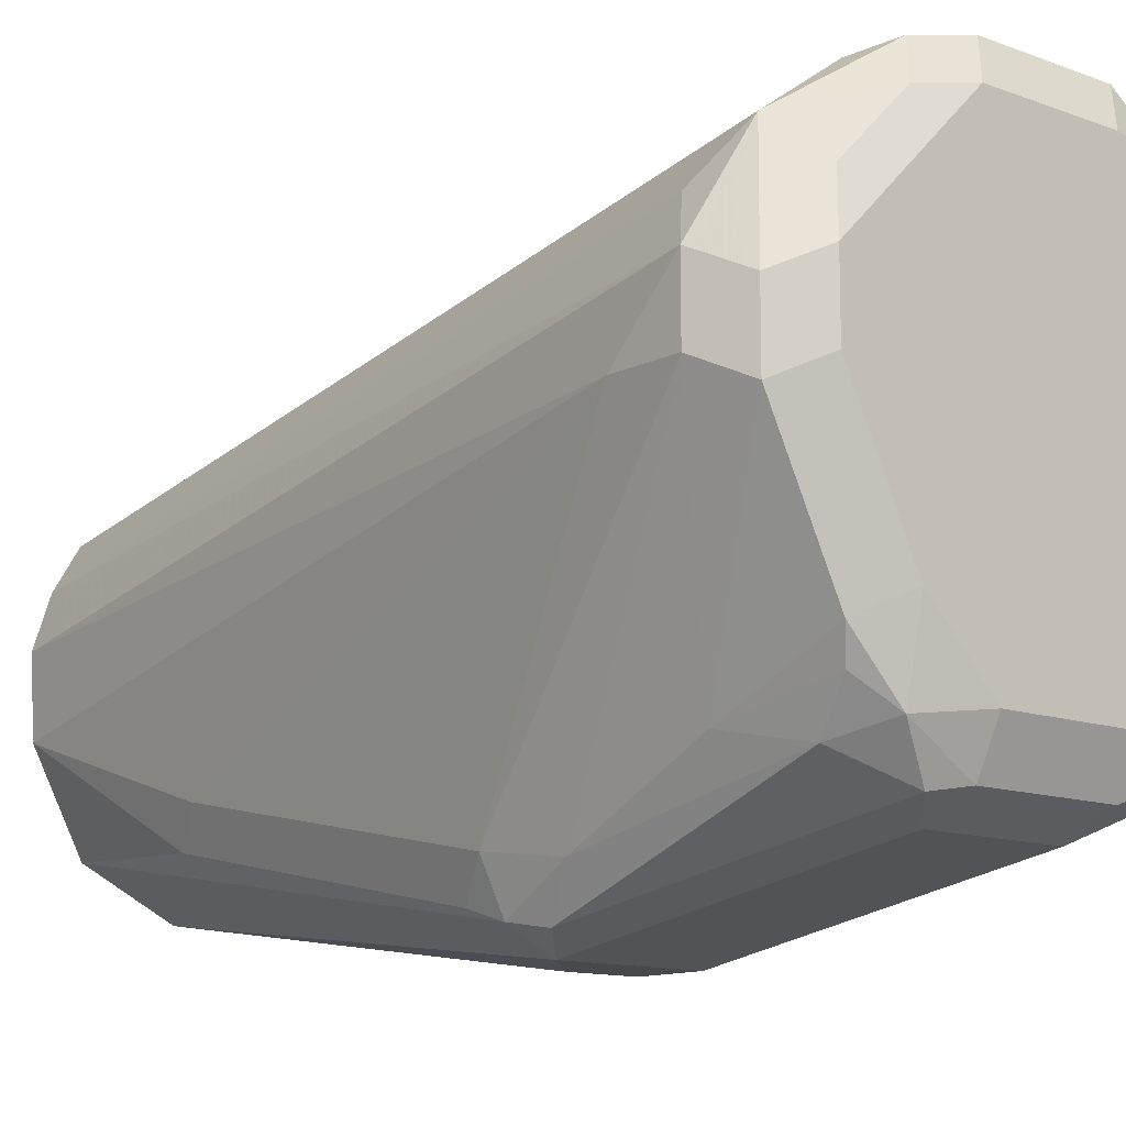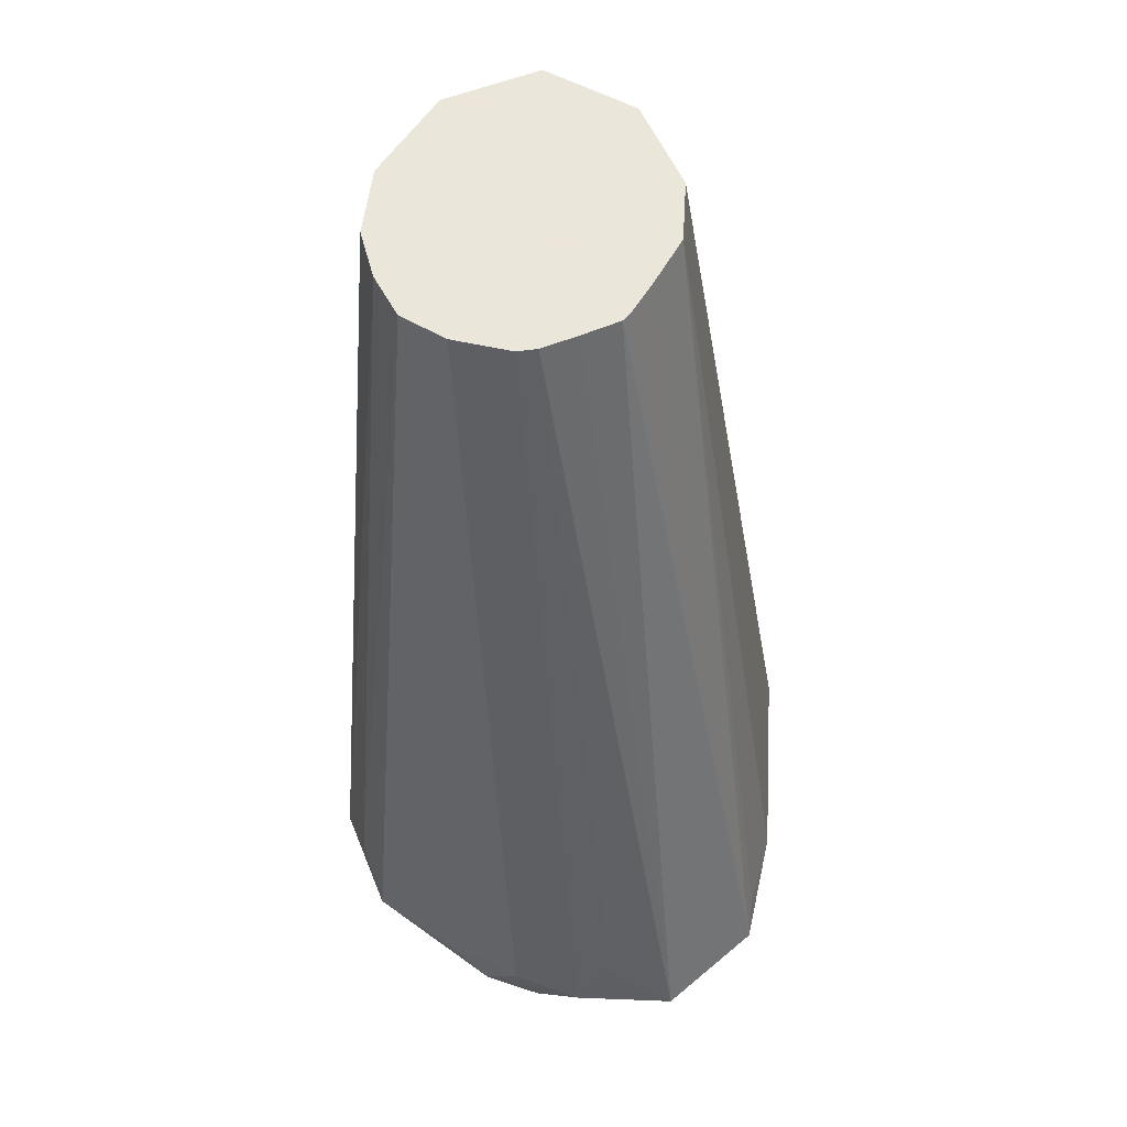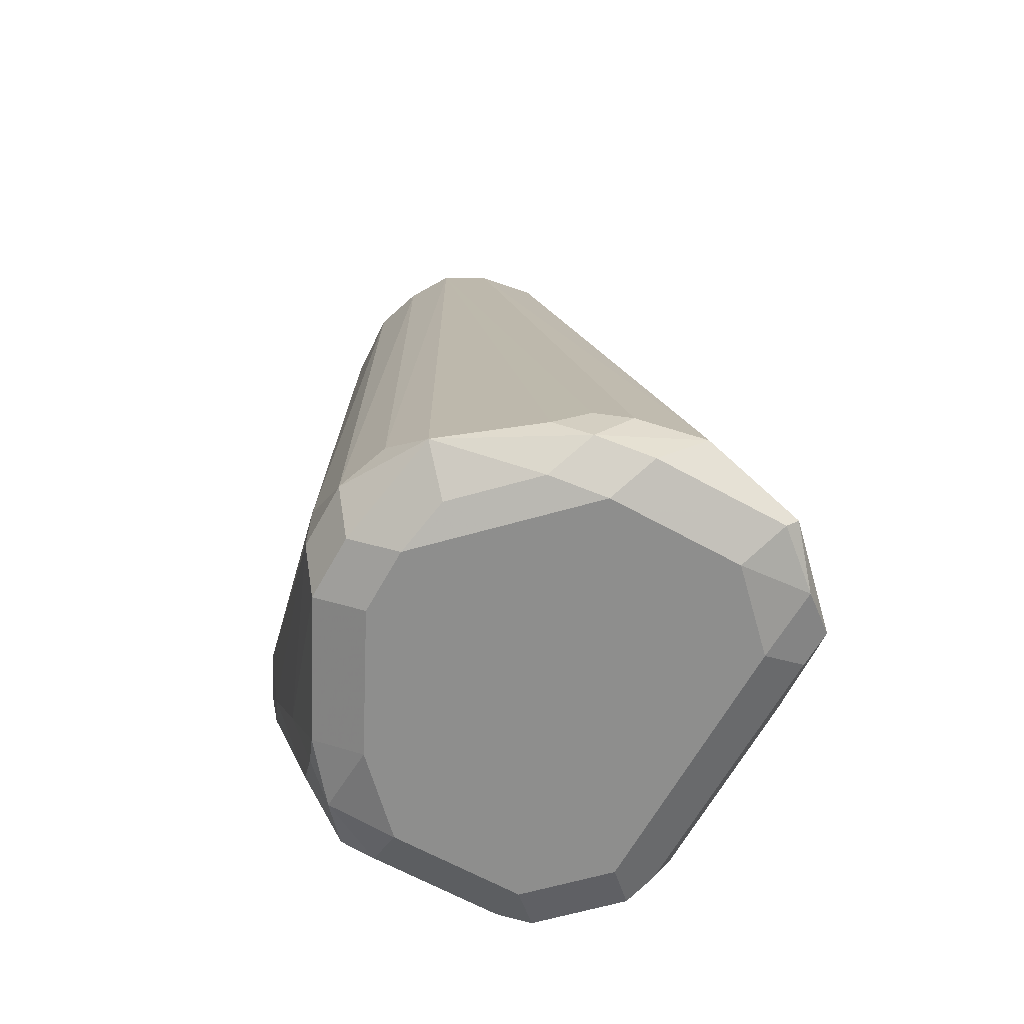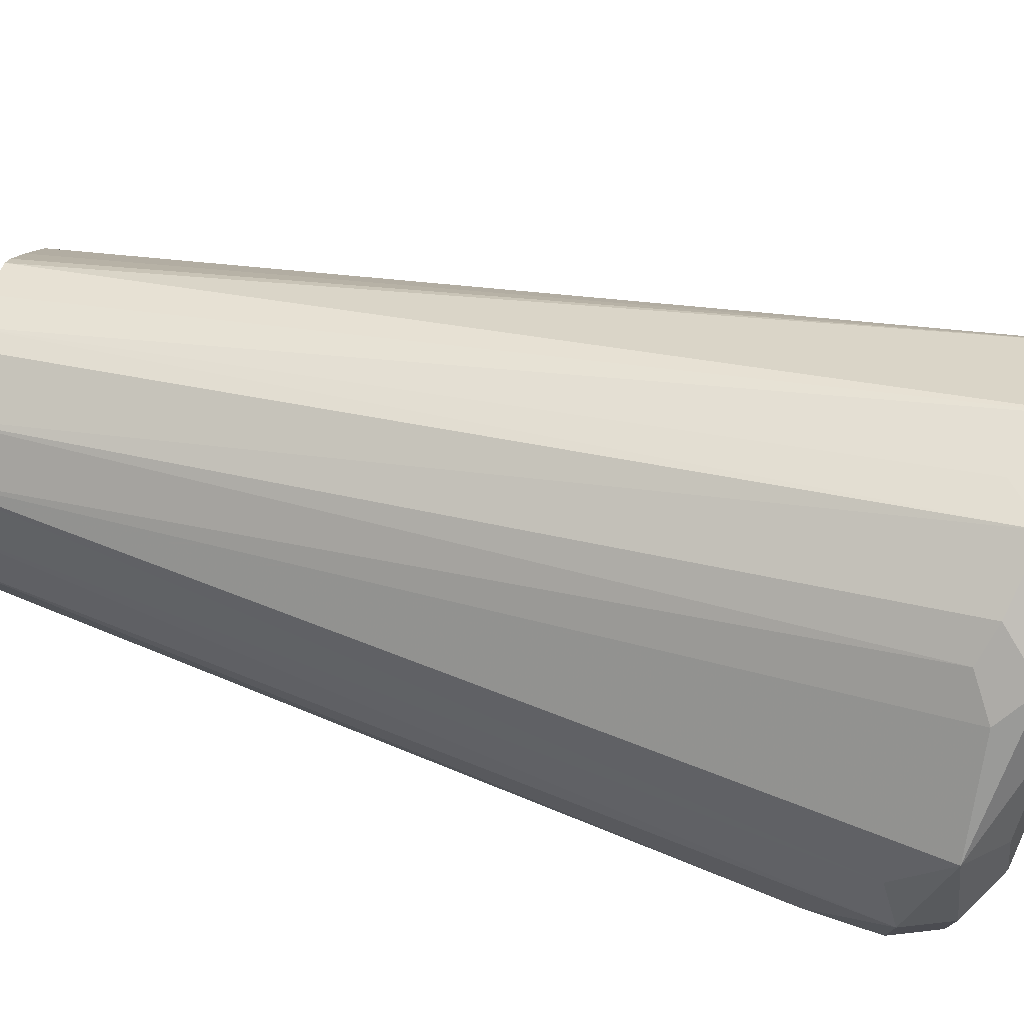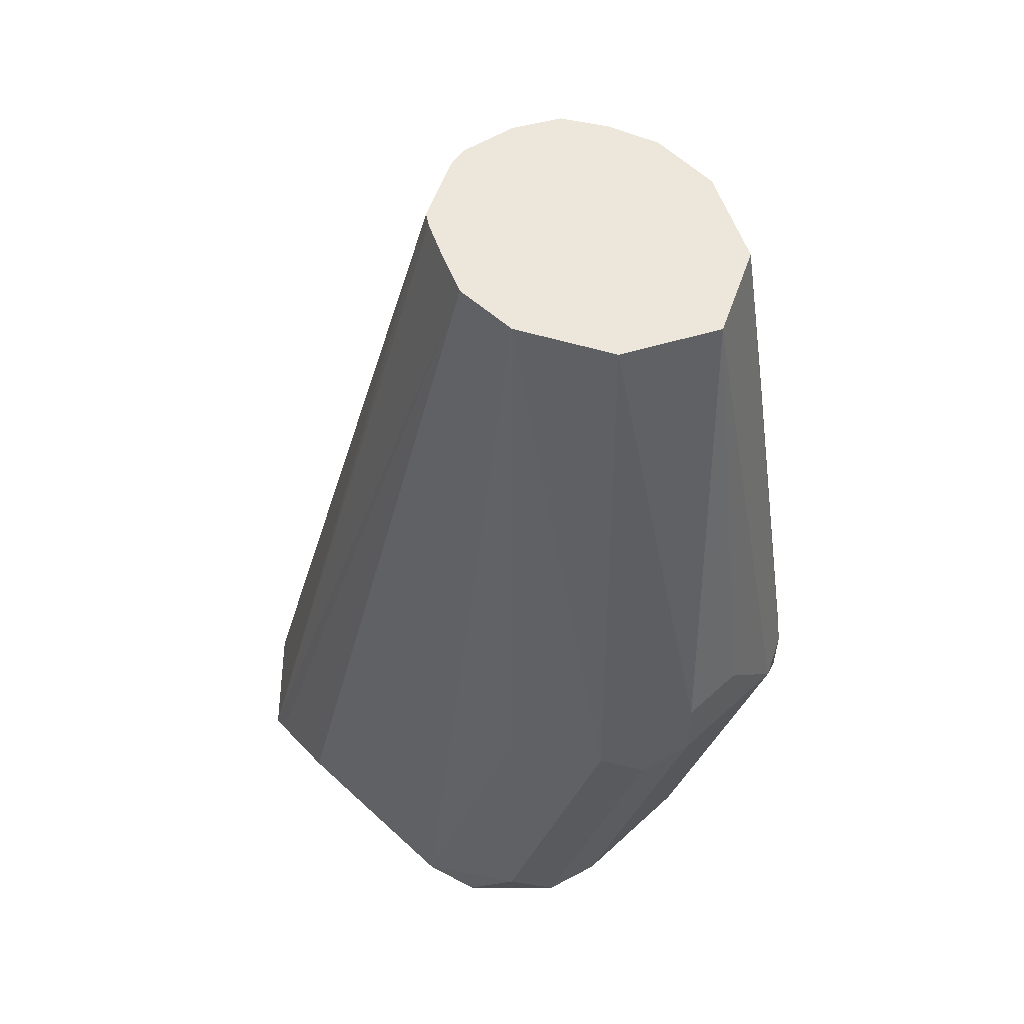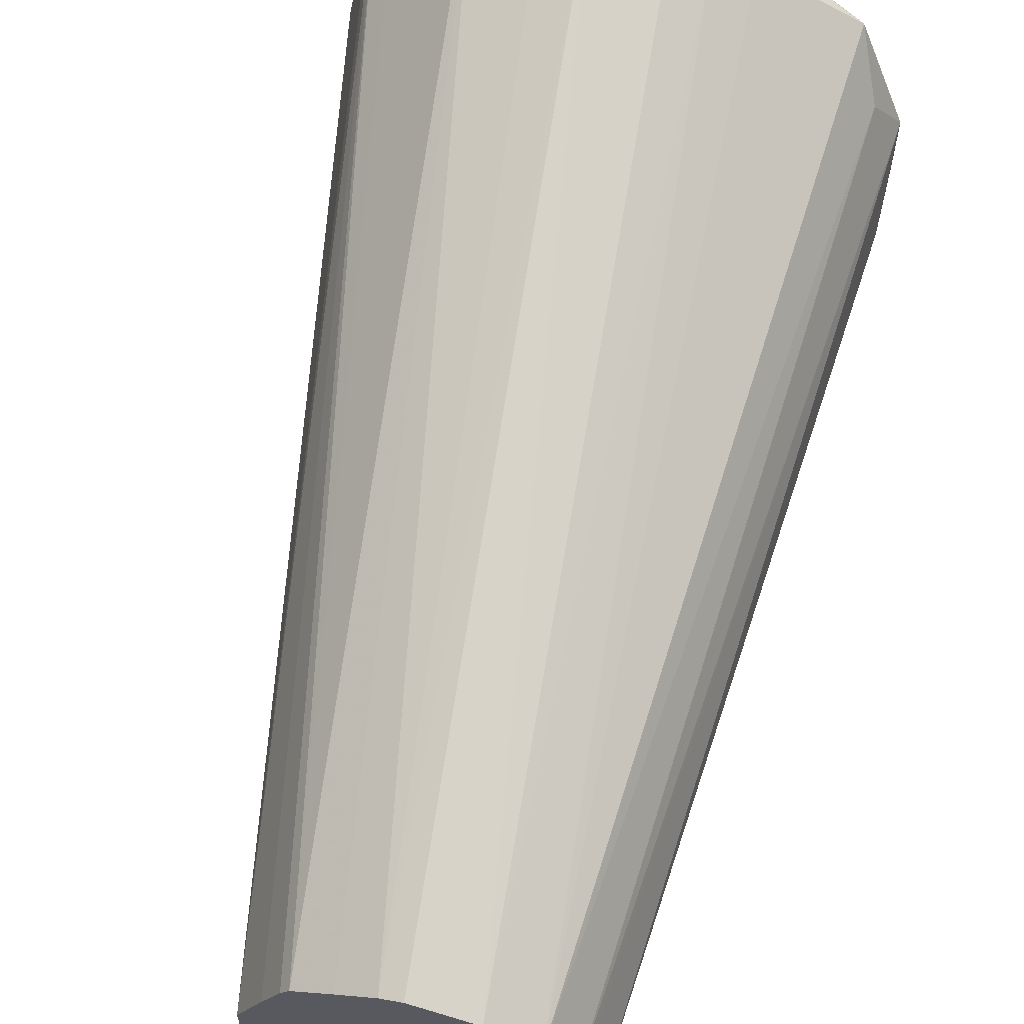
<metadata>
{"format":"obj","ext":"obj","renderer":"f3d","projection":"perspective","resolution":1024,"background":"white","views":[{"elev":-12.2,"azim":-41.0,"up":"+Z"},{"elev":55.0,"azim":3.5,"up":"+Y"},{"elev":-64.9,"azim":-29.1,"up":"+Y"},{"elev":76.3,"azim":-71.7,"up":"+Z"},{"elev":51.6,"azim":135.1,"up":"+Y"},{"elev":62.7,"azim":-165.9,"up":"+Z"}]}
</metadata>
<code>
v -0.1104 -0.6808 -0.4048
v -0.1288 -0.6785 -0.4094
v -0.138 -0.69 -0.414
v -0.1227 -0.6931 -0.411
v -0.08588 -0.6931 -0.411
v -0.08281 -0.69 -0.4094
v -0.1012 -0.6716 -0.4094
v -0.1236 -0.4554 -0.4612
v -0.1288 -0.4554 -0.46
v -0.1444 -0.4554 -0.4628
v -0.138 -0.6762 -0.414
v -0.1472 -0.6831 -0.4186
v -0.1717 -0.687 -0.4355
v -0.1441 -0.6962 -0.4263
v -0.1288 -0.6992 -0.4232
v -0.09201 -0.6992 -0.4232
v -0.07132 -0.6946 -0.4232
v -0.06441 -0.69 -0.4278
v -0.1051 -0.4554 -0.4707
v -0.1144 -0.4554 -0.4658
v -0.1564 -0.4554 -0.4692
v -0.1779 -0.6747 -0.4478
v -0.184 -0.6808 -0.46
v -0.1779 -0.6931 -0.4662
v -0.1625 -0.6962 -0.4447
v -0.1472 -0.6992 -0.4416
v -0.07361 -0.6992 -0.4416
v -0.06134 -0.6931 -0.4416
v -0.0598 -0.69 -0.4324
v -0.1029 -0.4554 -0.4738
v -0.1633 -0.4554 -0.4807
v -0.184 -0.6624 -0.4784
v -0.184 -0.6808 -0.4784
v -0.1641 -0.4554 -0.4831
v -0.1679 -0.4554 -0.4945
v -0.1779 -0.6931 -0.4846
v -0.1656 -0.6992 -0.46
v -0.07361 -0.6992 -0.5152
v -0.06441 -0.6946 -0.5244
v -0.06134 -0.6931 -0.5152
v -0.0552 -0.6808 -0.46
v -0.0598 -0.6808 -0.4393
v -0.09201 -0.4554 -0.4968
v -0.09834 -0.4554 -0.483
v -0.1668 -0.4554 -0.5146
v -0.1656 -0.5152 -0.5336
v -0.1656 -0.6072 -0.552
v -0.161 -0.6256 -0.5543
v -0.161 -0.6624 -0.5359
v -0.1595 -0.6931 -0.5214
v -0.1656 -0.6992 -0.4784
v -0.09201 -0.6992 -0.5336
v -0.08281 -0.6946 -0.5428
v -0.07974 -0.687 -0.5459
v -0.06134 -0.687 -0.5275
v -0.0552 -0.6808 -0.5152
v -0.09201 -0.4554 -0.5152
v -0.1533 -0.4554 -0.5398
v -0.161 -0.506 -0.5428
v -0.161 -0.598 -0.5612
v -0.1595 -0.6072 -0.5643
v -0.1564 -0.6164 -0.5658
v -0.1533 -0.6808 -0.5398
v -0.1564 -0.69 -0.529
v -0.1472 -0.6946 -0.5359
v -0.1472 -0.6992 -0.5152
v -0.1288 -0.6992 -0.5336
v -0.1288 -0.6931 -0.5459
v -0.09201 -0.6931 -0.5459
v -0.09201 -0.6808 -0.552
v -0.09815 -0.6133 -0.5643
v -0.06747 -0.6747 -0.5398
v -0.07361 -0.6072 -0.5336
v -0.08588 -0.6011 -0.5582
v -0.1043 -0.4554 -0.5398
v -0.138 -0.4554 -0.5474
v -0.1472 -0.6072 -0.5704
v -0.1288 -0.6808 -0.552
v -0.138 -0.69 -0.5474
v -0.1104 -0.6072 -0.5704
v -0.1104 -0.5888 -0.5704
v -0.1058 -0.4554 -0.5405
v -0.1288 -0.4554 -0.552
v -0.1288 -0.5888 -0.5704
v -0.1242 -0.4554 -0.5497
f 47 61 48
f 45 58 59
f 45 59 46
f 46 59 47
f 47 59 60
f 47 60 61
f 41 43 42
f 48 62 63
f 50 64 65
f 48 61 62
f 49 63 64
f 49 64 50
f 50 65 66
f 50 66 51
f 52 67 53
f 53 67 68
f 41 57 43
f 48 63 49
f 41 56 57
f 29 41 42
f 39 55 56
f 53 68 69
f 29 42 43
f 29 43 44
f 29 44 30
f 32 35 45
f 32 45 46
f 32 46 47
f 32 47 33
f 33 47 48
f 33 48 49
f 33 49 36
f 36 49 50
f 36 50 51
f 38 52 39
f 39 52 53
f 39 53 54
f 39 54 55
f 39 56 40
f 53 69 54
f 65 68 67
f 54 70 80
f 68 79 69
f 69 79 70
f 70 79 78
f 70 78 77
f 70 77 80
f 71 80 81
f 71 81 74
f 74 81 75
f 75 81 82
f 81 85 82
f 76 83 77
f 77 84 81
f 77 81 80
f 77 83 84
f 81 84 83
f 81 83 85
f 28 41 29
f 65 79 68
f 65 67 66
f 63 65 64
f 63 79 65
f 54 80 71
f 54 71 74
f 54 74 72
f 54 72 55
f 55 72 56
f 56 72 74
f 56 74 73
f 56 73 57
f 54 69 70
f 57 73 74
f 58 76 61
f 58 61 60
f 58 60 59
f 61 77 62
f 61 76 77
f 62 78 79
f 62 79 63
f 62 77 78
f 57 74 75
f 28 56 41
f 1 8 9
f 28 39 40
f 6 19 20
f 6 20 8
f 6 8 7
f 8 20 19
f 8 19 30
f 8 30 44
f 8 44 43
f 8 43 57
f 8 57 75
f 8 75 82
f 8 82 85
f 8 85 83
f 8 83 76
f 8 76 58
f 8 58 45
f 8 45 35
f 8 35 34
f 6 18 19
f 8 34 31
f 6 17 18
f 5 16 17
f 28 40 56
f 1 2 3
f 1 3 4
f 1 4 5
f 1 5 6
f 1 6 7
f 1 7 8
f 1 9 10
f 1 10 2
f 2 11 12
f 2 12 3
f 2 10 11
f 3 12 13
f 3 13 14
f 3 14 4
f 4 14 15
f 4 16 5
f 5 17 6
f 8 31 21
f 4 15 16
f 8 10 9
f 17 27 28
f 18 29 19
f 19 29 30
f 21 31 22
f 22 31 23
f 23 32 33
f 23 33 36
f 23 36 24
f 23 34 35
f 23 35 32
f 24 36 51
f 24 51 37
f 24 37 25
f 25 37 26
f 27 38 39
f 8 21 10
f 27 39 28
f 17 29 18
f 17 28 29
f 23 31 34
f 15 27 16
f 11 21 12
f 10 21 11
f 16 27 17
f 12 21 13
f 13 22 23
f 13 23 24
f 13 25 14
f 13 21 22
f 14 25 26
f 13 24 25
f 14 26 15
f 15 26 37
f 15 37 51
f 15 51 66
f 15 66 67
f 15 67 52
f 15 52 38
f 15 38 27

</code>
